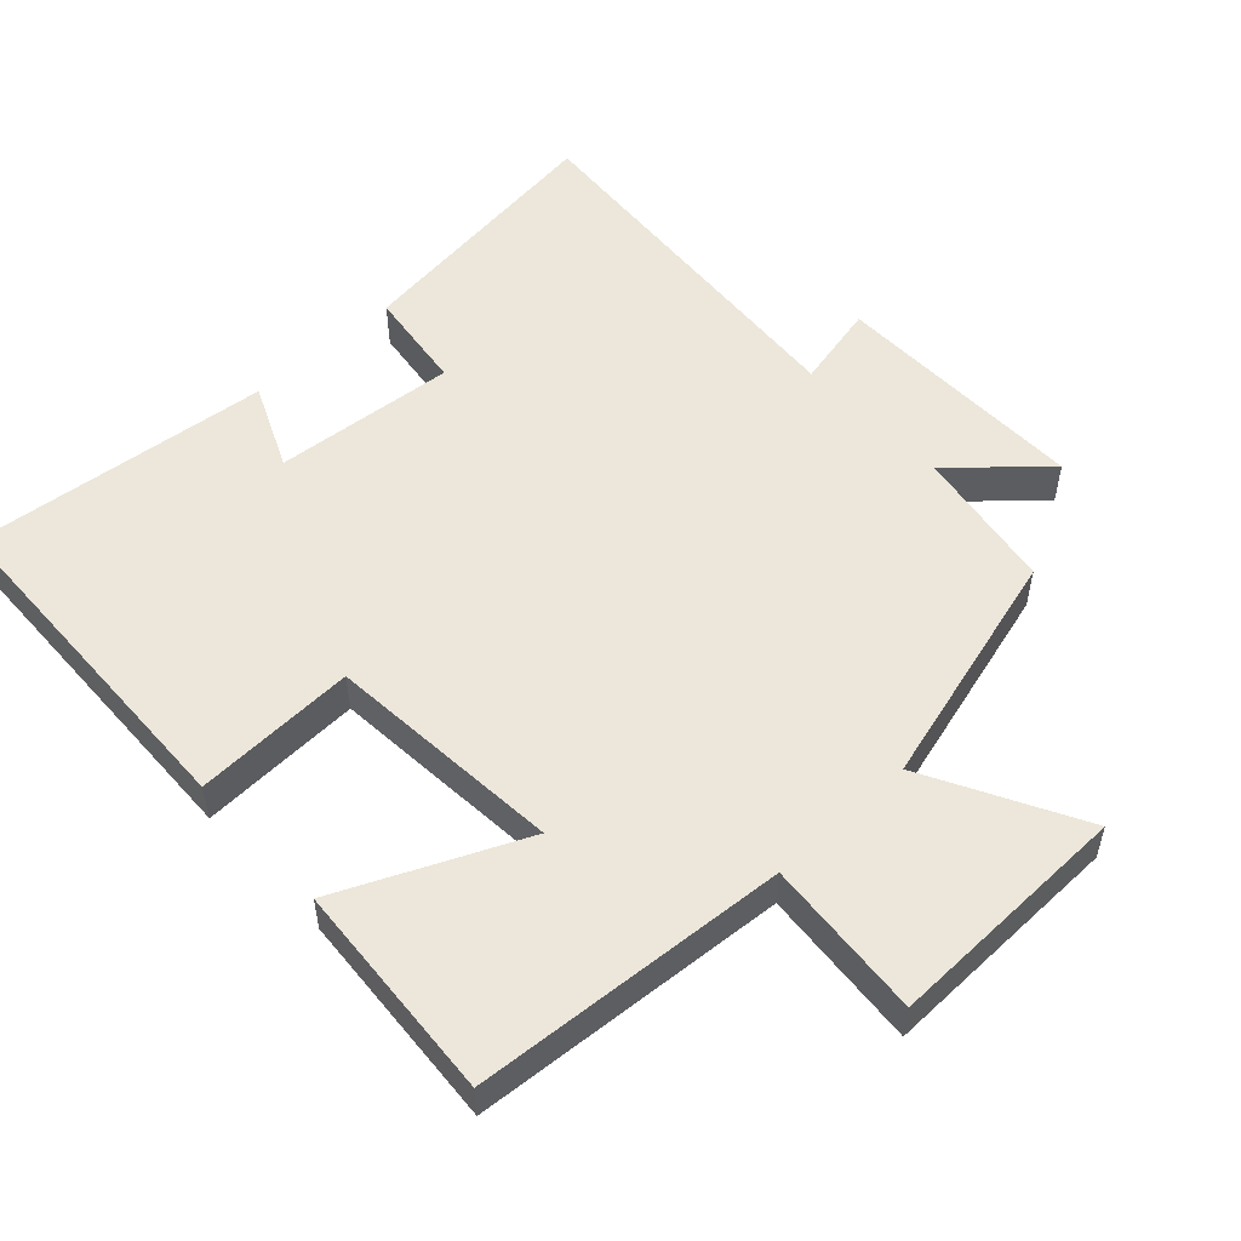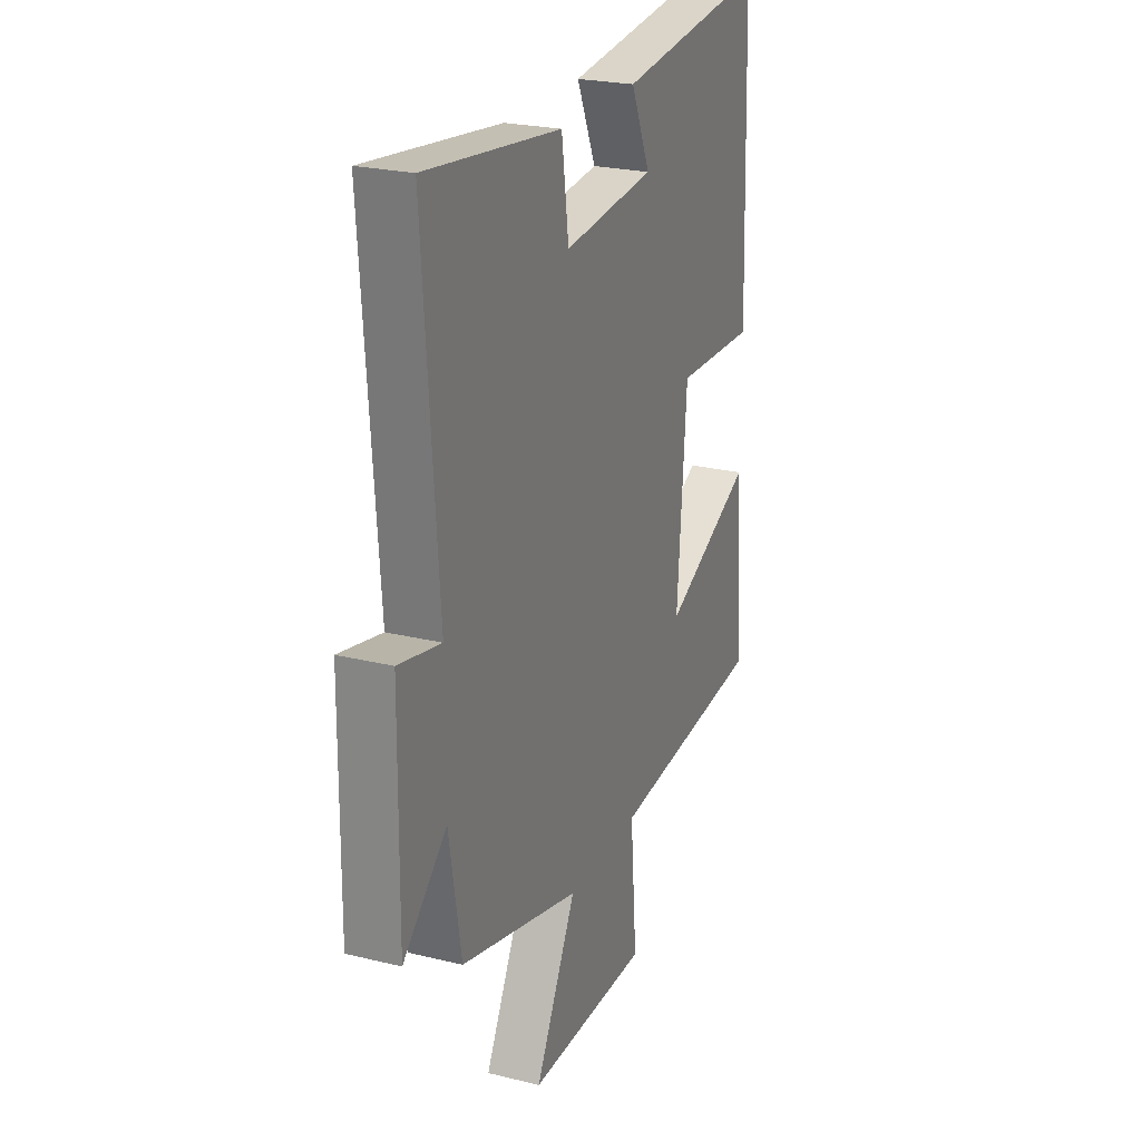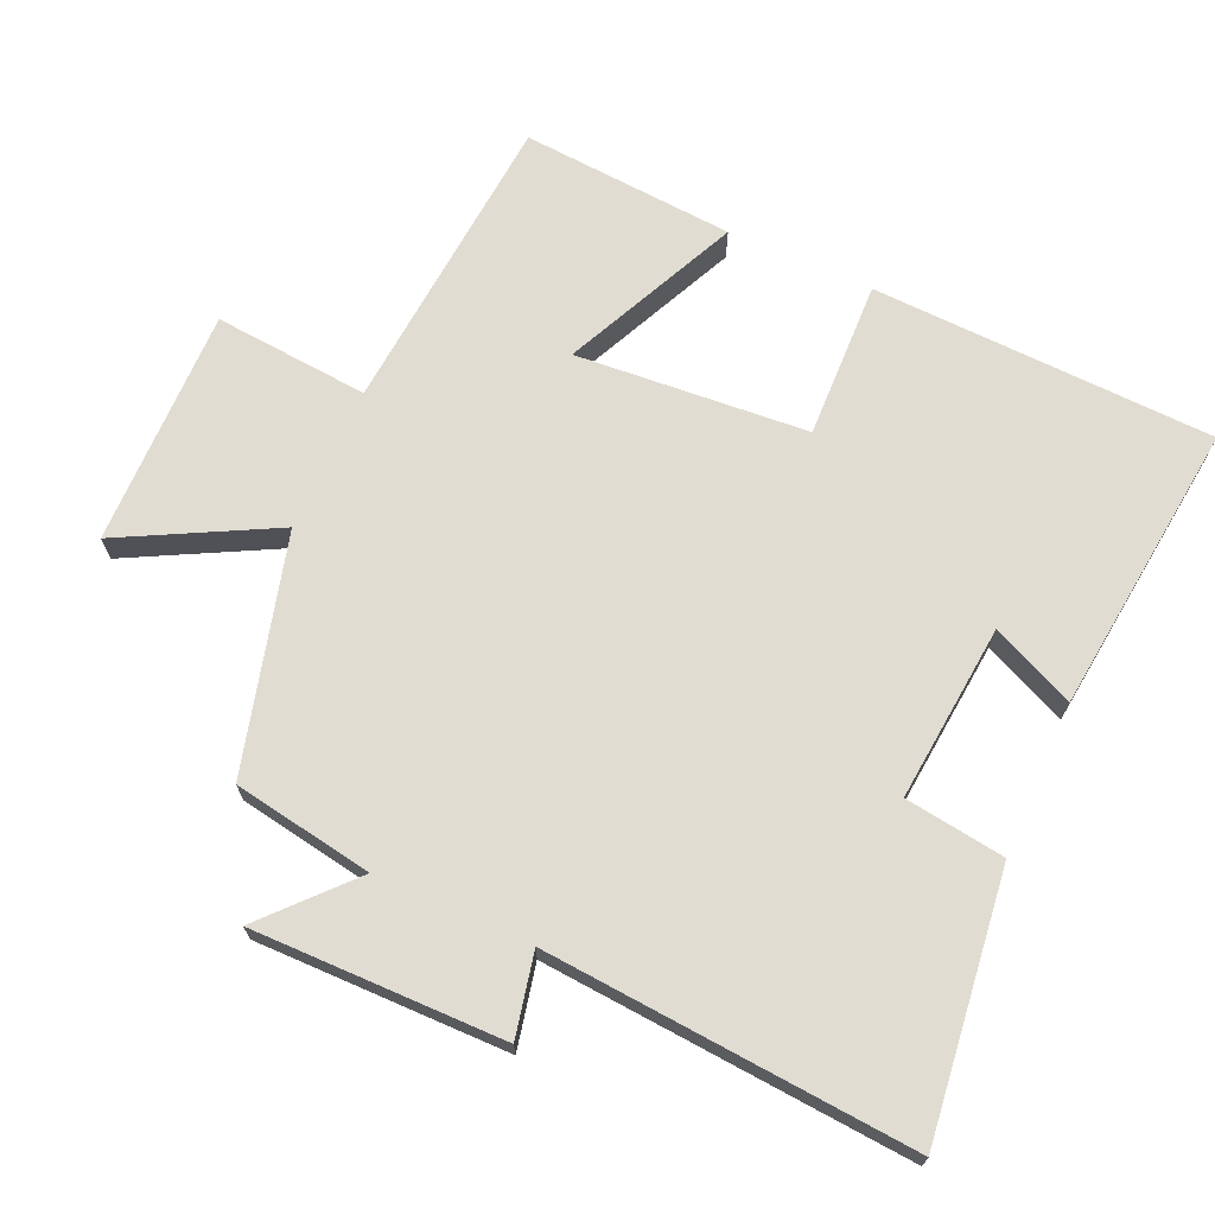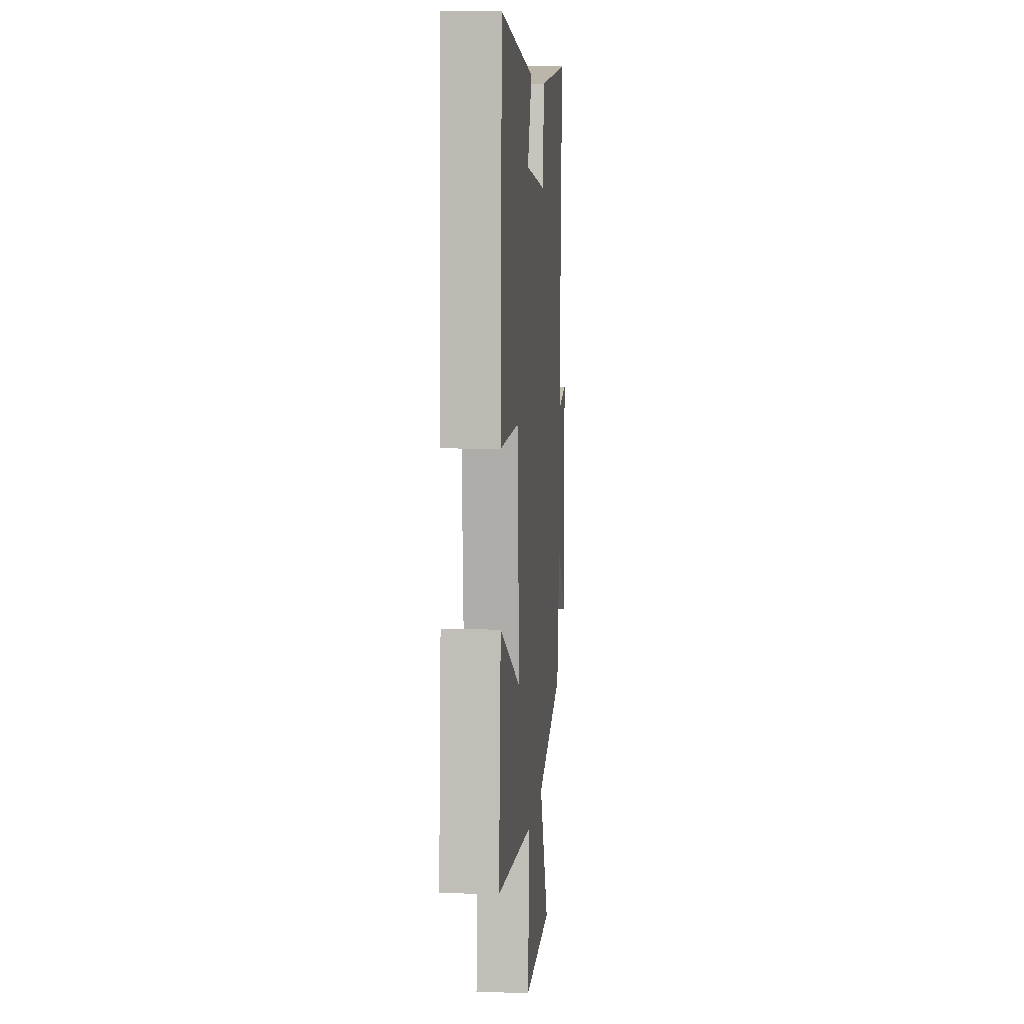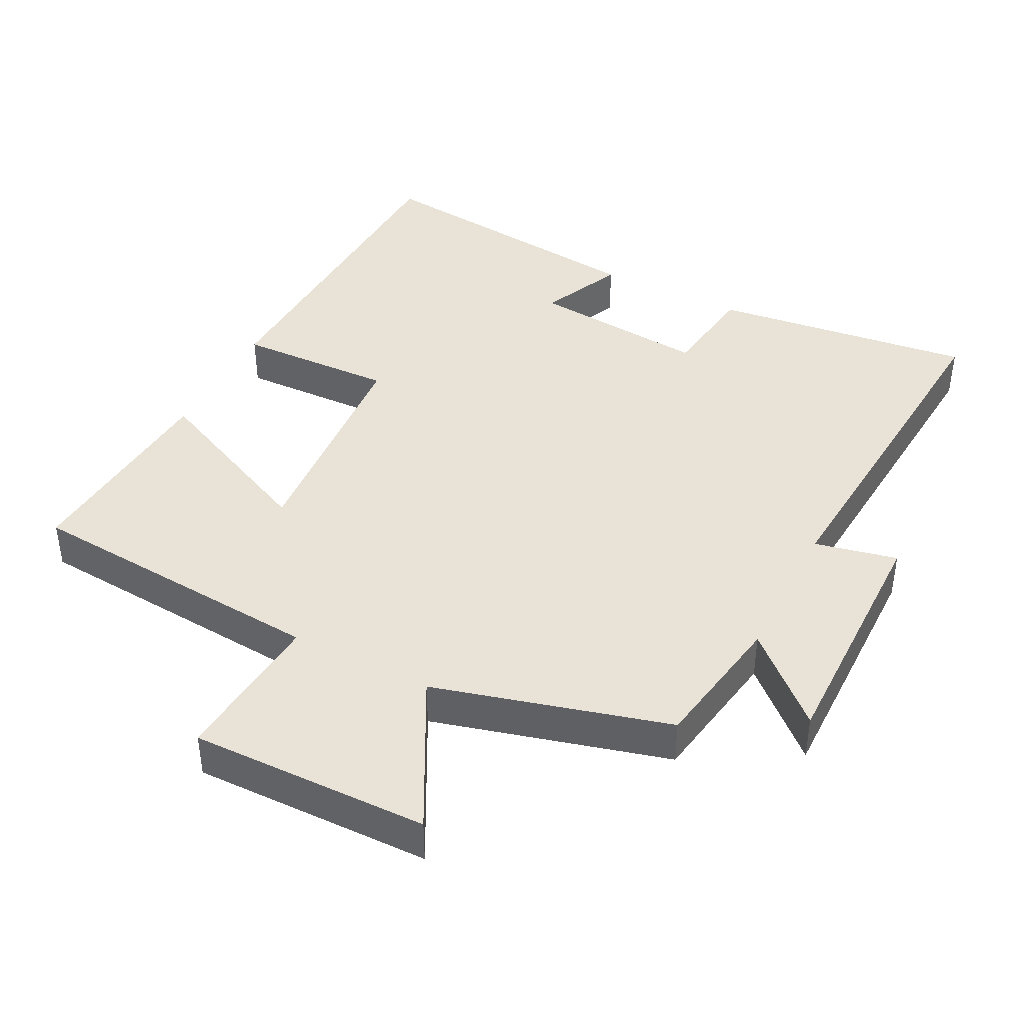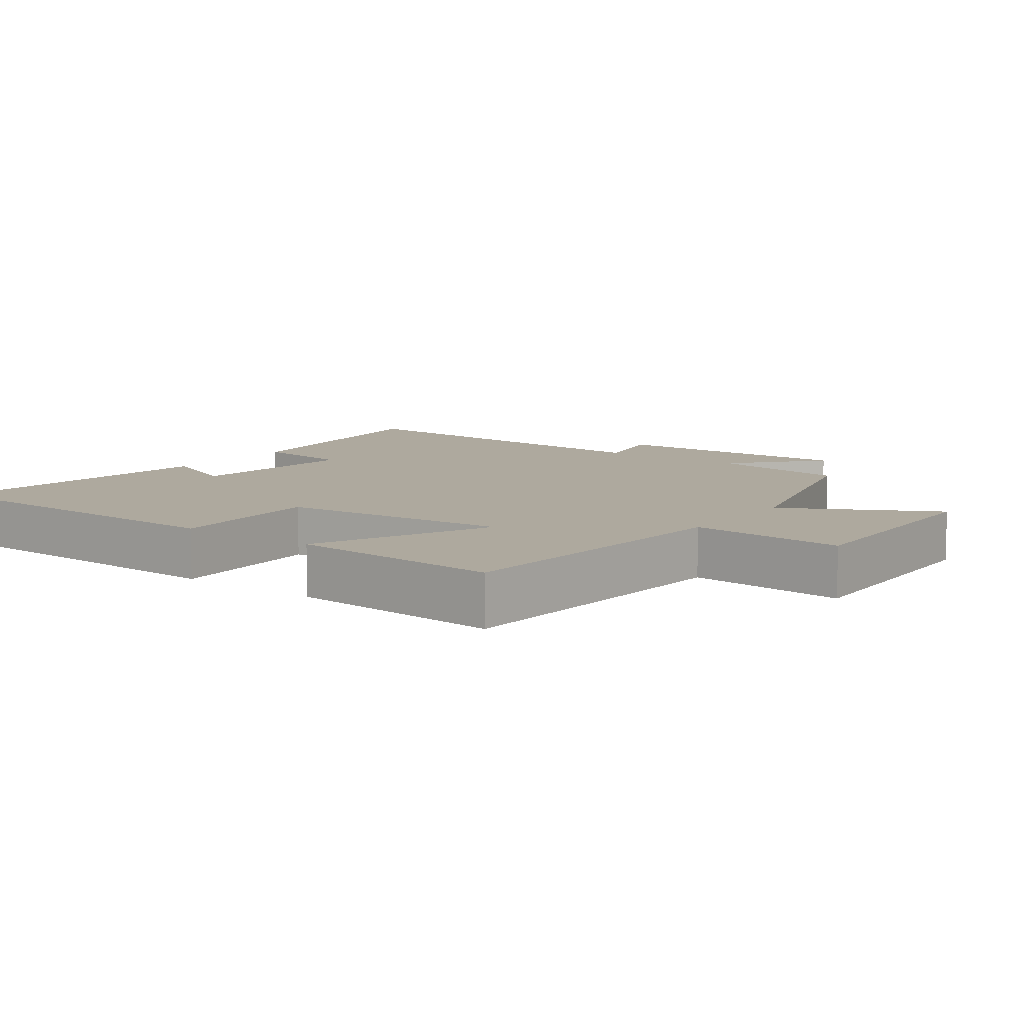
<metadata>
{"format":"obj","ext":"obj","renderer":"f3d","projection":"perspective","resolution":1024,"background":"white","views":[{"elev":53.5,"azim":136.9,"up":"+Y"},{"elev":24.0,"azim":-67.9,"up":"+Z"},{"elev":69.1,"azim":-65.8,"up":"+Y"},{"elev":7.1,"azim":95.0,"up":"+Z"},{"elev":41.7,"azim":-152.9,"up":"+Y"},{"elev":9.1,"azim":126.1,"up":"+Y"}]}
</metadata>
<code>
v -0.466 0.07 -0.408
v -0.5 0.07 -0.206
v -0.623 0.07 -0.318
v -0.619 0.07 0.044
v -0.5 0.07 0.018
v -0.54 0.07 0.547
v -0.162 0.07 0.5
v -0.142 0.07 0.356
v 0.114 0.07 0.38
v 0.06 0.07 0.5
v 0.482 0.07 0.547
v 0.5 0.07 0.053
v 0.272 0.07 0.061
v 0.246 0.07 -0.273
v 0.5 0.07 -0.157
v 0.523 0.07 -0.465
v 0.082 0.07 -0.5
v 0.101 0.07 -0.724
v -0.243 0.07 -0.718
v -0.128 0.07 -0.5
v -0.466 0 -0.408
v -0.5 0 -0.206
v -0.623 0 -0.318
v -0.619 0 0.044
v -0.5 0 0.018
v -0.54 0 0.547
v -0.162 0 0.5
v -0.142 0 0.356
v 0.114 0 0.38
v 0.06 0 0.5
v 0.482 0 0.547
v 0.5 0 0.053
v 0.272 0 0.061
v 0.246 0 -0.273
v 0.5 0 -0.157
v 0.523 0 -0.465
v 0.082 0 -0.5
v 0.101 0 -0.724
v -0.243 0 -0.718
v -0.128 0 -0.5
f 17 18 19 20
f 17 20 1 2
f 14 15 16 17
f 13 14 17 2
f 10 11 12 13
f 9 10 13
f 8 9 13 2
f 5 6 7 8
f 5 8 2 3
f 3 4 5
f 40 39 38 37
f 22 21 40 37
f 37 36 35 34
f 22 37 34 33
f 33 32 31 30
f 33 30 29
f 22 33 29 28
f 28 27 26 25
f 23 22 28 25
f 25 24 23
f 1 21 22 2
f 2 22 23 3
f 3 23 24 4
f 4 24 25 5
f 5 25 26 6
f 6 26 27 7
f 7 27 28 8
f 8 28 29 9
f 9 29 30 10
f 10 30 31 11
f 11 31 32 12
f 12 32 33 13
f 13 33 34 14
f 14 34 35 15
f 15 35 36 16
f 16 36 37 17
f 17 37 38 18
f 18 38 39 19
f 19 39 40 20
f 20 40 21 1

</code>
